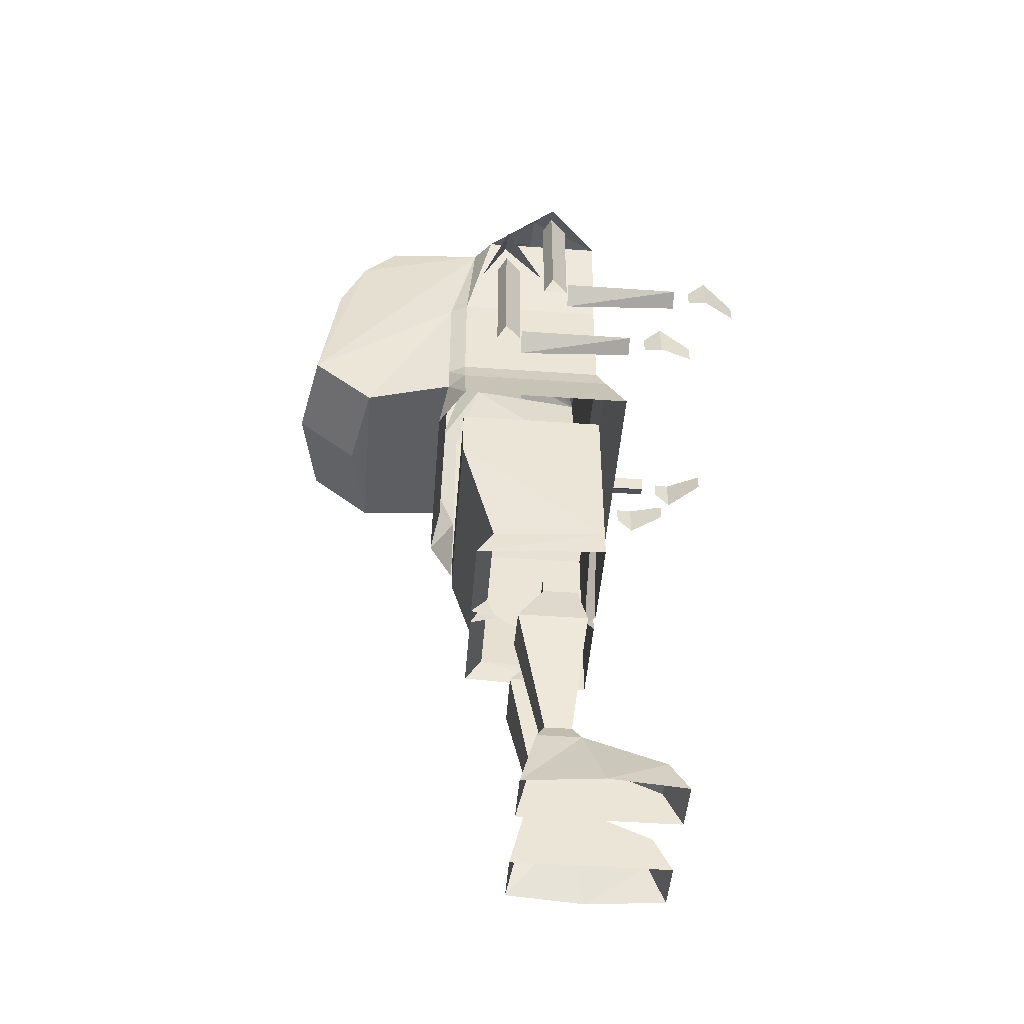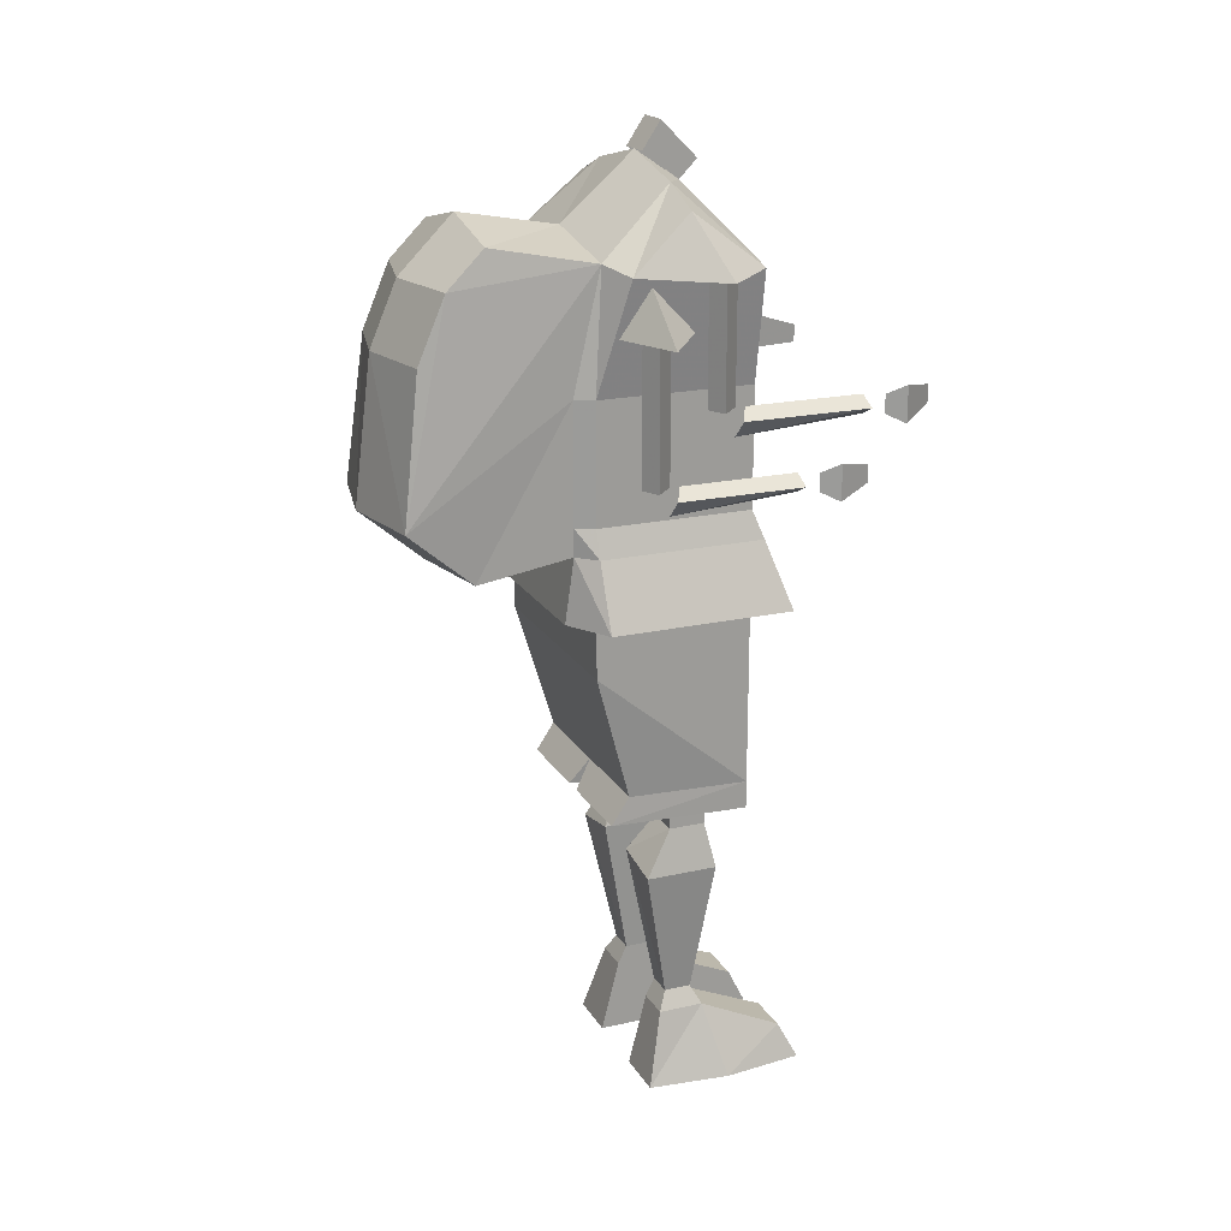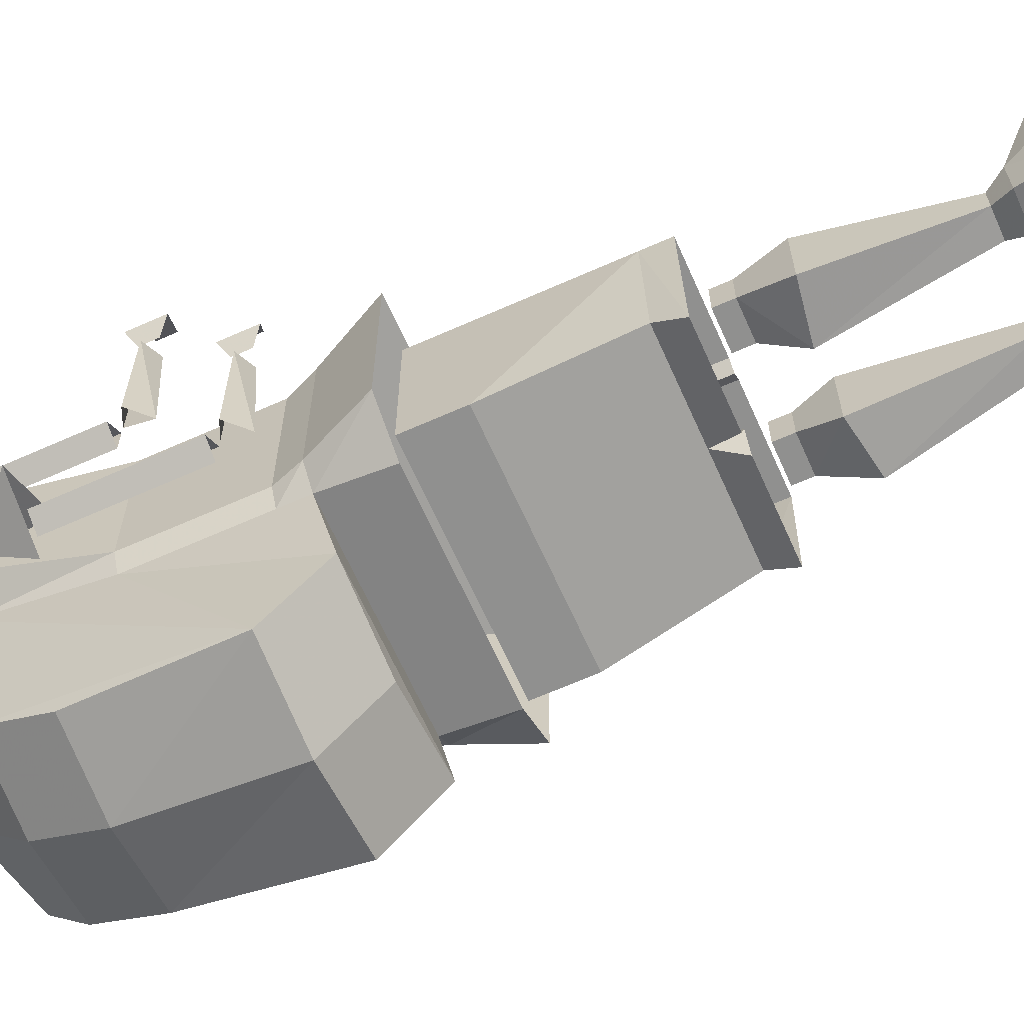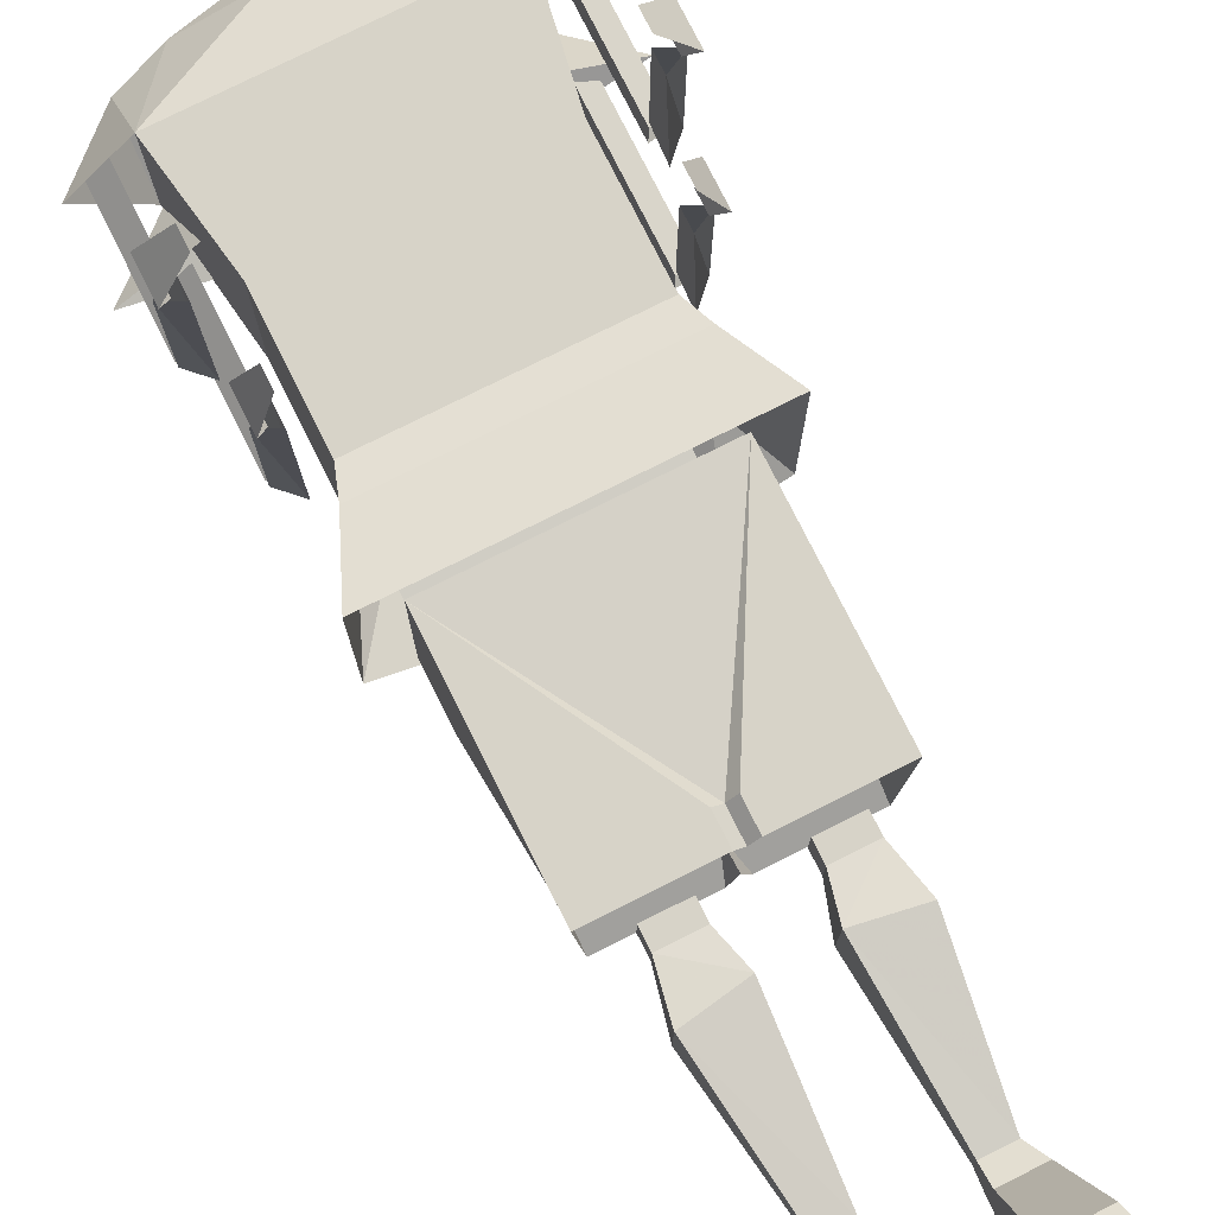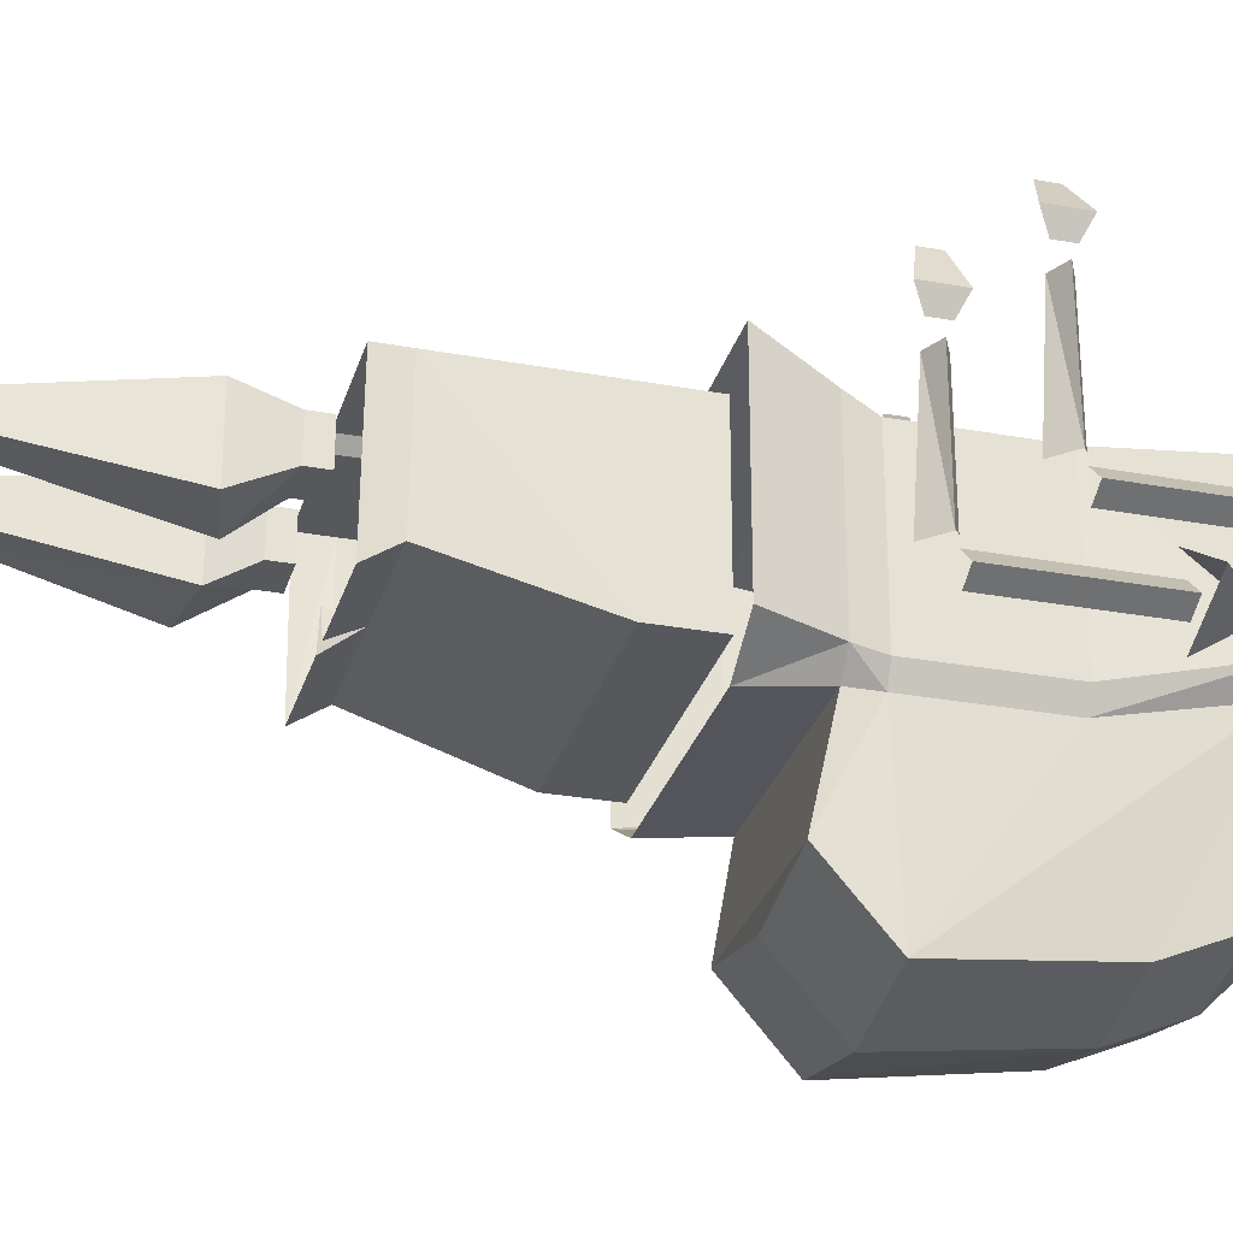
<metadata>
{"format":"obj","ext":"obj","renderer":"f3d","projection":"perspective","resolution":1024,"background":"white","views":[{"elev":-47.4,"azim":-94.5,"up":"+Y"},{"elev":19.8,"azim":-112.5,"up":"+Y"},{"elev":-65.6,"azim":-65.9,"up":"+Z"},{"elev":77.2,"azim":-26.6,"up":"+Z"},{"elev":-28.7,"azim":74.6,"up":"+Z"}]}
</metadata>
<code>
o body
v 0 0 0
v 0.01284 0.3209 -0
v 0.02567 0 -0
v 0.01284 0.7574 -0.03851
v 0.01284 0.4236 -0.02567
v 0.01284 0.4621 -0.03851
v 0.01284 0.4236 0.1155
v 0.01284 0.4621 0.1155
v -0.154 0.8087 0.1412
v -0.154 0.8087 -0.08986
v -0.1284 0.8087 -0.1155
v -0.1926 0.7189 -0.08986
v -0.1926 0.7189 0.1669
v -0.1284 0.7189 -0.1284
v -0.1412 0.7189 -0.08986
v -0.1412 0.7189 0.1284
v -0.1412 0.6418 -0.08986
v 0.01284 0.8087 -0.03851
v -0.08986 0.7189 0.05135
v 0.1797 0.8087 0.1412
v 0.1797 0.8087 -0.08986
v 0.154 0.8087 -0.1155
v 0.2182 0.7189 -0.08986
v 0.2182 0.7189 0.1669
v 0.154 0.7189 -0.1284
v 0.1669 0.7189 -0.08986
v 0.1669 0.7189 0.1284
v 0.1669 0.6418 -0.08986
v 0.1155 0.7189 0.05135
v 0.1669 0.8472 -0.08986
v -0.1412 0.8472 0.1284
v -0.1412 0.8472 -0.08986
v -0.1284 0.8472 -0.1155
v -0.1284 0.8472 -0.08986
v -0.1412 0.8729 -0.06419
v -0.1412 0.8601 -0.08986
v 0.01284 0.9756 -0.03851
v 0.1669 0.8472 0.1284
v 0.154 0.8472 -0.1155
v 0.1669 0.8729 -0.05135
v 0.154 0.8472 -0.08986
v 0.1669 0.8729 -0.06419
v 0.1669 0.8601 -0.08986
v -0.1412 0.8729 -0.05135
v 0.01284 1.297 0.02567
v -0.1284 1.014 -0.1155
v -0.1926 1.181 0.05135
v 0.01284 0.9756 -0.1926
v 0.03851 1.297 0.02567
v 0.2696 1.168 0.05135
v 0.154 1.014 -0.1155
v 0.06419 1.284 0.02567
v -0.01284 1.284 0.1027
v 0.01284 1.335 0.05135
v -0.01284 1.335 0.05135
v -0.01284 1.297 0.02567
v -0.01284 1.258 0.07702
v -0.1027 1.271 0.02567
v -0.1669 1.245 0.02567
v -0.2439 1.168 0.05135
v -0.1669 1.168 0.1284
v -0.1669 1.168 -0.05135
v -0.1284 1.181 -0.07702
v -0.1412 1.014 0.1284
v -0.1412 1.014 -0.08986
v -0.1669 1.155 -0.02567
v -0.154 1.091 0.03851
v -0.154 1.091 -0.06419
v -0.2439 1.091 -0.02567
v -0.1669 1.091 -0.02567
v 0.01284 1.207 -0.07702
v -0 1.207 -0.07702
v -0.05135 1.284 0.02567
v -0.1284 1.014 0.1284
v -0.03851 1.284 0.02567
v -0.07702 1.168 0.1284
v -0.06419 1.168 0.1284
v -0.1412 1.001 0.1284
v -0.1412 1.001 0.1155
v 0.03851 1.284 0.1027
v 0.03851 1.335 0.05135
v 0.03851 1.258 0.07702
v 0.1284 1.271 0.02567
v 0.1926 1.245 0.02567
v 0.1926 1.168 0.1284
v 0.1797 1.181 -0.05135
v 0.154 1.181 -0.07702
v 0.1669 1.014 0.1284
v 0.1669 1.014 -0.08986
v 0.1926 1.155 -0.02567
v 0.1797 1.091 0.03851
v 0.1797 1.091 -0.06419
v 0.2696 1.091 -0.02567
v 0.1926 1.091 -0.02567
v 0.2182 1.181 0.05135
v 0.02567 1.207 -0.07702
v 0.07702 1.284 0.02567
v 0.154 1.014 0.1284
v 0.1027 1.168 0.1284
v 0.08986 1.168 0.1284
v 0.1669 1.001 0.1284
v 0.1669 1.001 0.1155
v 0.01284 1.335 0.1027
v -0.03851 1.54 0.1669
v -0.05135 1.502 0.3338
v 0.06419 1.54 0.1669
v 0.07702 1.502 0.3338
v 0.01284 1.515 0.1155
v -0.07702 1.772 0.1926
v -0.1155 1.9 0.2567
v -0.1669 1.977 0.3209
v -0.2182 2.003 0.3851
v 0.1027 1.772 0.1926
v 0.1412 1.9 0.2567
v 0.1926 1.977 0.3209
v 0.2439 2.003 0.3851
v 0.2439 1.181 0.05135
v 0.2182 1.181 0.03851
v 0.2182 1.181 0.07702
v 0.2182 1.001 0.07702
v 0.2182 1.001 0.03851
v 0.2439 1.001 0.05135
v 0.2311 0.9884 0.07702
v 0.2182 1.001 0.08986
v 0.2182 1.001 0.2567
v 0.2182 0.9756 0.2567
v 0.2182 0.9628 0.07702
v 0.2439 0.9884 0.07702
v 0.2439 0.9884 0.2567
v 0.2311 0.9884 0.2696
v 0.2311 1.001 0.2824
v 0.2311 0.9756 0.2824
v 0.2439 1.014 0.3081
v 0.2439 0.9628 0.3081
v 0.2054 1.001 0.3594
v 0.2054 0.9756 0.3594
v -0.2182 1.181 0.05135
v -0.1926 1.181 0.03851
v -0.1926 1.181 0.07702
v -0.1926 1.001 0.07702
v -0.1926 1.001 0.03851
v -0.2182 1.001 0.05135
v -0.2054 0.9884 0.07702
v -0.2182 0.9884 0.07702
v -0.1926 1.001 0.08986
v -0.1926 1.001 0.2567
v -0.1926 0.9756 0.2567
v -0.1926 0.9628 0.07702
v -0.2182 0.9884 0.2567
v -0.2054 0.9884 0.2696
v -0.2054 1.001 0.2824
v -0.2054 0.9756 0.2824
v -0.2182 1.014 0.3081
v -0.2182 0.9628 0.3081
v -0.1797 1.001 0.3594
v -0.1797 0.9756 0.3594
v 0.1926 1.091 -0
v 0.1926 1.091 -0.03851
v 0.2182 1.091 -0.02567
v 0.1926 0.8986 -0
v 0.2182 0.8986 -0.02567
v 0.1926 0.8986 -0.03851
v 0.1926 0.8858 -0
v 0.1926 0.8986 0.01284
v 0.2182 0.8858 -0
v 0.1926 0.8601 -0
v 0.1926 0.8986 0.1797
v 0.2182 0.8858 0.1797
v 0.1926 0.8729 0.1797
v 0.2054 0.8858 0.1926
v 0.2054 0.8986 0.2054
v 0.2054 0.8729 0.2054
v 0.2182 0.8601 0.2311
v 0.2182 0.9114 0.2311
v 0.1926 0.8986 0.2824
v 0.1926 0.8729 0.2824
v -0.1926 0.8986 -0.02567
v -0.1669 1.091 0
v -0.1669 1.091 -0.03851
v -0.1926 1.091 -0.02567
v -0.1669 0.8986 0
v -0.1669 0.8986 -0.03851
v -0.1669 0.8858 0
v -0.1669 0.8986 0.01284
v -0.1926 0.8858 0
v -0.1669 0.8601 0
v -0.1669 0.8986 0.1797
v -0.1926 0.8858 0.1797
v -0.1669 0.8729 0.1797
v -0.1797 0.8858 0.1926
v -0.1797 0.8986 0.2054
v -0.1797 0.8729 0.2054
v -0.1926 0.8601 0.2311
v -0.1926 0.9114 0.2311
v -0.1669 0.8986 0.2824
v -0.1669 0.8729 0.2824
v 0.01284 1.232 -0.2182
v -0.1027 1.207 -0.2182
v -0.1027 1.155 -0.2696
v 0.01284 1.155 -0.2953
v -0.1027 1.065 -0.3081
v 0.01284 1.065 -0.3338
v 0.01284 0.8601 -0.3594
v -0.1155 0.8601 -0.3338
v -0.1155 0.7831 -0.2439
v 0.01284 0.7831 -0.2696
v 0.1284 1.207 -0.2182
v 0.1284 1.155 -0.2696
v 0.1284 1.065 -0.3081
v 0.1412 0.8601 -0.3338
v 0.1412 0.7831 -0.2439
v 0.1669 0.4621 0.1284
v 0.154 0.4621 -0.03851
v 0.1669 0.4236 0.1284
v 0.154 0.4236 -0.06419
v 0.1155 0.4108 0.08986
v 0.06419 0.4108 0.08986
v 0.1155 0.4108 0.03851
v 0.06419 0.4108 0.03851
v 0.06419 0.3851 0.08986
v 0.1155 0.3851 0.08986
v 0.1155 0.3851 0.03851
v 0.06419 0.3851 0.03851
v 0.08986 0.3979 0.07702
v 0.02567 0.4621 -0.03851
v 0.02567 0.4236 -0.06419
v 0.02567 0.4236 0.1284
v 0.02567 0.4621 0.1284
v 0.05135 0.3338 0.1027
v 0.1284 0.3209 0.1027
v 0.1284 0.3209 -0
v 0.05135 0.3338 -0
v 0.1027 0.1284 0.07702
v 0.1027 0.1284 0.03851
v 0.06419 0.1284 0.07702
v 0.06419 0.1284 0.03851
v 0.08986 0.1155 0.06419
v 0.1155 0.1027 0.02567
v 0.1155 0.1027 0.08986
v 0.1412 0 -0
v 0.1412 0 0.2311
v 0.1284 0.05135 0.2054
v 0.06419 0.1027 0.08986
v 0.06419 0.1027 0.02567
v 0.06419 0.05135 0.2054
v 0.06419 0 0.2311
v 0.154 0 0.1155
v 0.06419 0 -0
v -0.1412 0.4621 0.1284
v -0.1284 0.4621 -0.03851
v 0 0.4621 0.1284
v -0 0.4621 -0.03851
v -0.1412 0.4236 0.1284
v -0.1284 0.4236 -0.06419
v -0 0.4236 -0.06419
v 0 0.4236 0.1284
v -0.08986 0.4108 0.08986
v -0.03851 0.4108 0.08986
v -0.08986 0.4108 0.03851
v -0.03851 0.4108 0.03851
v -0.03851 0.3851 0.08986
v -0.08986 0.3851 0.08986
v -0.06419 0.3979 0.07702
v -0.02567 0.3338 0.1027
v -0.1027 0.3209 0.1027
v -0.1027 0.3209 0
v -0.02567 0.3338 0
v -0.08986 0.3851 0.03851
v -0.03851 0.3851 0.03851
v -0.07702 0.1284 0.07702
v -0.07702 0.1284 0.03851
v -0.03851 0.1284 0.07702
v -0.03851 0.1284 0.03851
v -0.06419 0.1155 0.06419
v -0.08986 0.1027 0.02567
v -0.08986 0.1027 0.08986
v -0.1155 0 0
v -0.1155 0 0.2311
v -0.1027 0.05135 0.2054
v -0.03851 0.1027 0.08986
v -0.03851 0.1027 0.02567
v -0.03851 0.05135 0.2054
v -0.03851 0 0.2311
v -0.1284 0 0.1155
v -0.03851 0 0
f 9 20 31
f 31 20 38
f 49 56 55
f 81 49 55
f 10 9 31
f 10 31 32
f 10 33 11
f 33 10 32
f 284 278 279
f 279 276 284
f 276 277 284
f 277 276 275
f 280 285 281
f 20 21 38
f 38 21 30
f 39 21 22
f 21 39 30
f 241 247 242
f 239 242 247
f 240 239 247
f 239 240 238
f 248 243 244
f 278 283 282
f 279 278 282
f 276 279 282
f 280 276 282
f 283 285 280
f 282 283 280
f 277 275 281
f 285 277 281
f 246 241 242
f 245 246 242
f 242 239 243
f 245 242 243
f 248 246 245
f 243 248 245
f 238 240 248
f 244 238 248
f 259 262 257
f 262 259 268
f 259 269 268
f 269 259 260
f 262 264 261
f 264 262 265
f 258 269 260
f 269 258 261
f 221 218 216
f 218 221 222
f 223 218 222
f 218 223 219
f 229 221 220
f 221 229 230
f 223 217 219
f 217 223 220
f 137 142 140
f 139 137 140
f 138 141 142
f 137 138 142
f 141 138 139
f 140 141 139
f 144 149 146
f 145 144 146
f 148 147 149
f 144 148 149
f 145 146 147
f 148 145 147
f 154 153 151
f 152 154 151
f 154 156 155
f 153 154 155
f 156 154 153
f 155 156 153
f 153 154 152
f 151 153 152
f 180 177 181
f 178 180 181
f 179 182 177
f 180 179 177
f 185 188 187
f 184 185 187
f 186 189 188
f 185 186 188
f 193 194 191
f 192 193 191
f 193 196 195
f 194 193 195
f 194 193 192
f 191 194 192
f 196 193 194
f 195 196 194
f 184 187 189
f 186 184 189
f 182 179 178
f 181 182 178
f 272 264 265
f 270 272 265
f 266 265 262
f 268 266 262
f 267 266 268
f 269 267 268
f 262 261 258
f 257 262 258
f 266 271 270
f 265 266 270
f 267 273 271
f 266 267 271
f 264 267 269
f 261 264 269
f 264 272 273
f 267 264 273
f 122 117 119
f 120 122 119
f 121 118 117
f 122 121 117
f 118 121 120
f 119 118 120
f 124 125 129
f 128 124 129
f 126 127 128
f 129 126 128
f 127 126 125
f 124 127 125
f 133 134 132
f 131 133 132
f 136 134 133
f 135 136 133
f 134 136 135
f 133 134 135
f 134 133 131
f 132 134 131
f 161 159 157
f 160 161 157
f 162 158 159
f 161 162 159
f 164 167 168
f 165 164 168
f 169 166 165
f 168 169 165
f 174 173 172
f 171 174 172
f 176 173 174
f 175 176 174
f 173 174 171
f 172 173 171
f 173 176 175
f 174 173 175
f 166 169 167
f 164 166 167
f 158 162 160
f 157 158 160
f 229 235 233
f 230 229 233
f 230 231 222
f 221 230 222
f 222 231 232
f 223 222 232
f 220 221 216
f 217 220 216
f 234 231 230
f 233 234 230
f 236 232 231
f 234 236 231
f 232 229 220
f 223 232 220
f 235 229 232
f 236 235 232
f 270 280 272
f 276 280 270
f 275 276 270
f 275 270 271
f 281 275 271
f 281 271 273
f 280 281 273
f 280 273 272
f 243 233 235
f 243 239 233
f 239 238 233
f 233 238 234
f 238 244 234
f 234 244 236
f 244 243 236
f 236 243 235
f 61 59 60
f 62 60 59
f 61 58 59
f 69 67 66
f 69 66 68
f 84 85 50
f 50 86 84
f 83 85 84
f 91 93 90
f 90 93 92
f 53 55 56
f 57 53 56
f 58 63 62
f 59 58 62
f 65 64 61
f 62 65 61
f 32 31 64
f 65 32 64
f 63 46 65
f 62 63 65
f 32 65 46
f 33 32 46
f 12 13 9
f 10 12 9
f 12 10 11
f 14 12 11
f 71 63 58
f 45 71 58
f 81 80 82
f 49 81 82
f 87 83 84
f 86 87 84
f 88 89 86
f 85 88 86
f 38 30 89
f 88 38 89
f 51 87 86
f 89 51 86
f 89 30 39
f 51 89 39
f 24 23 21
f 20 24 21
f 21 23 25
f 22 21 25
f 71 45 83
f 87 71 83
f 58 61 57
f 45 58 57
f 82 85 83
f 45 82 83
f 57 82 80
f 53 57 80
f 61 85 82
f 57 61 82
f 85 61 64
f 88 85 64
f 31 38 88
f 64 31 88
f 13 24 20
f 9 13 20
f 25 14 11
f 22 25 11
f 63 204 46
f 33 205 11
f 199 63 198
f 210 87 51
f 211 39 22
f 87 208 207
f 211 205 206
f 202 201 199
f 200 202 199
f 204 201 202
f 203 204 202
f 206 205 204
f 203 206 204
f 204 63 199
f 201 204 199
f 46 204 205
f 33 46 205
f 200 199 198
f 197 200 198
f 71 197 198
f 63 71 198
f 200 208 209
f 202 200 209
f 209 210 203
f 202 209 203
f 210 211 206
f 203 210 206
f 87 210 209
f 208 87 209
f 210 51 39
f 211 210 39
f 208 200 197
f 207 208 197
f 71 87 207
f 197 71 207
f 22 11 205
f 211 22 205
f 17 252 250
f 17 16 15
f 17 249 16
f 249 17 250
f 251 16 249
f 27 28 26
f 212 28 27
f 28 212 213
f 225 28 213
f 6 28 225
f 17 28 6
f 17 6 252
f 6 255 252
f 226 6 225
f 6 226 5
f 255 6 5
f 27 16 8
f 8 16 251
f 256 8 251
f 8 256 7
f 227 8 7
f 8 227 228
f 27 8 228
f 27 228 212
f 254 253 249
f 250 254 249
f 253 256 251
f 249 253 251
f 255 254 250
f 252 255 250
f 213 212 214
f 215 213 214
f 28 17 15
f 26 28 15
f 215 226 225
f 213 215 225
f 227 214 212
f 228 227 212

</code>
